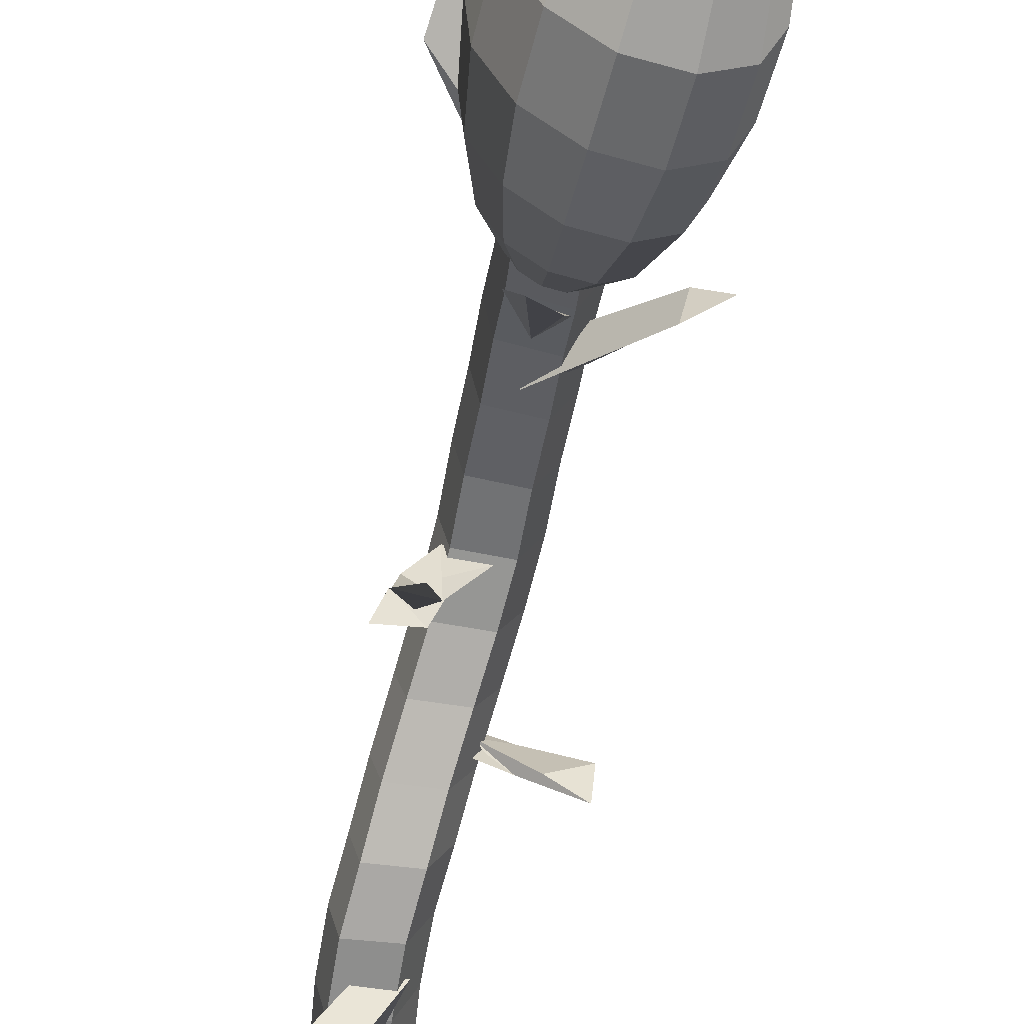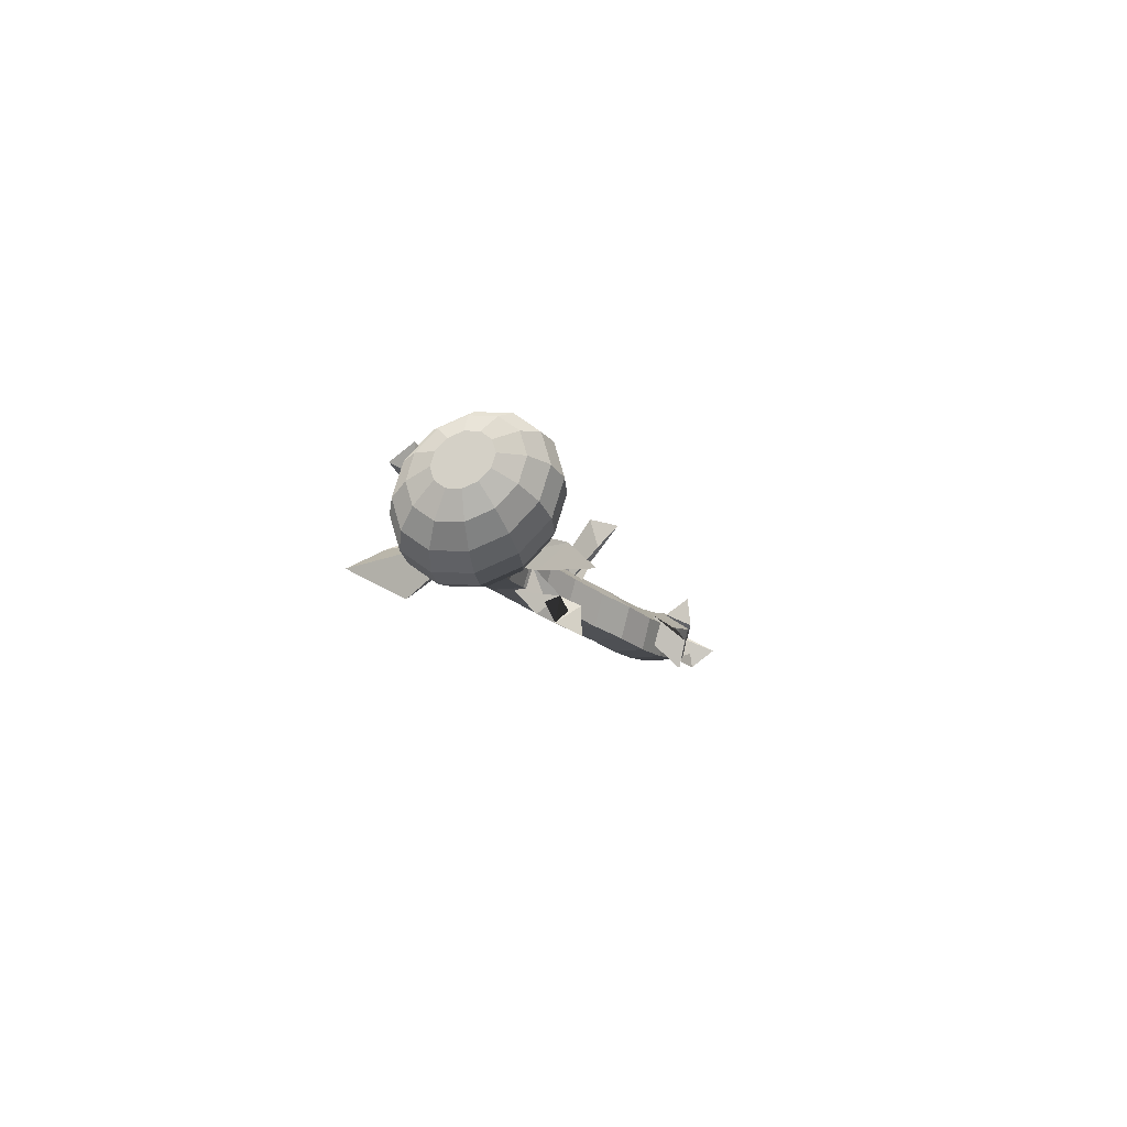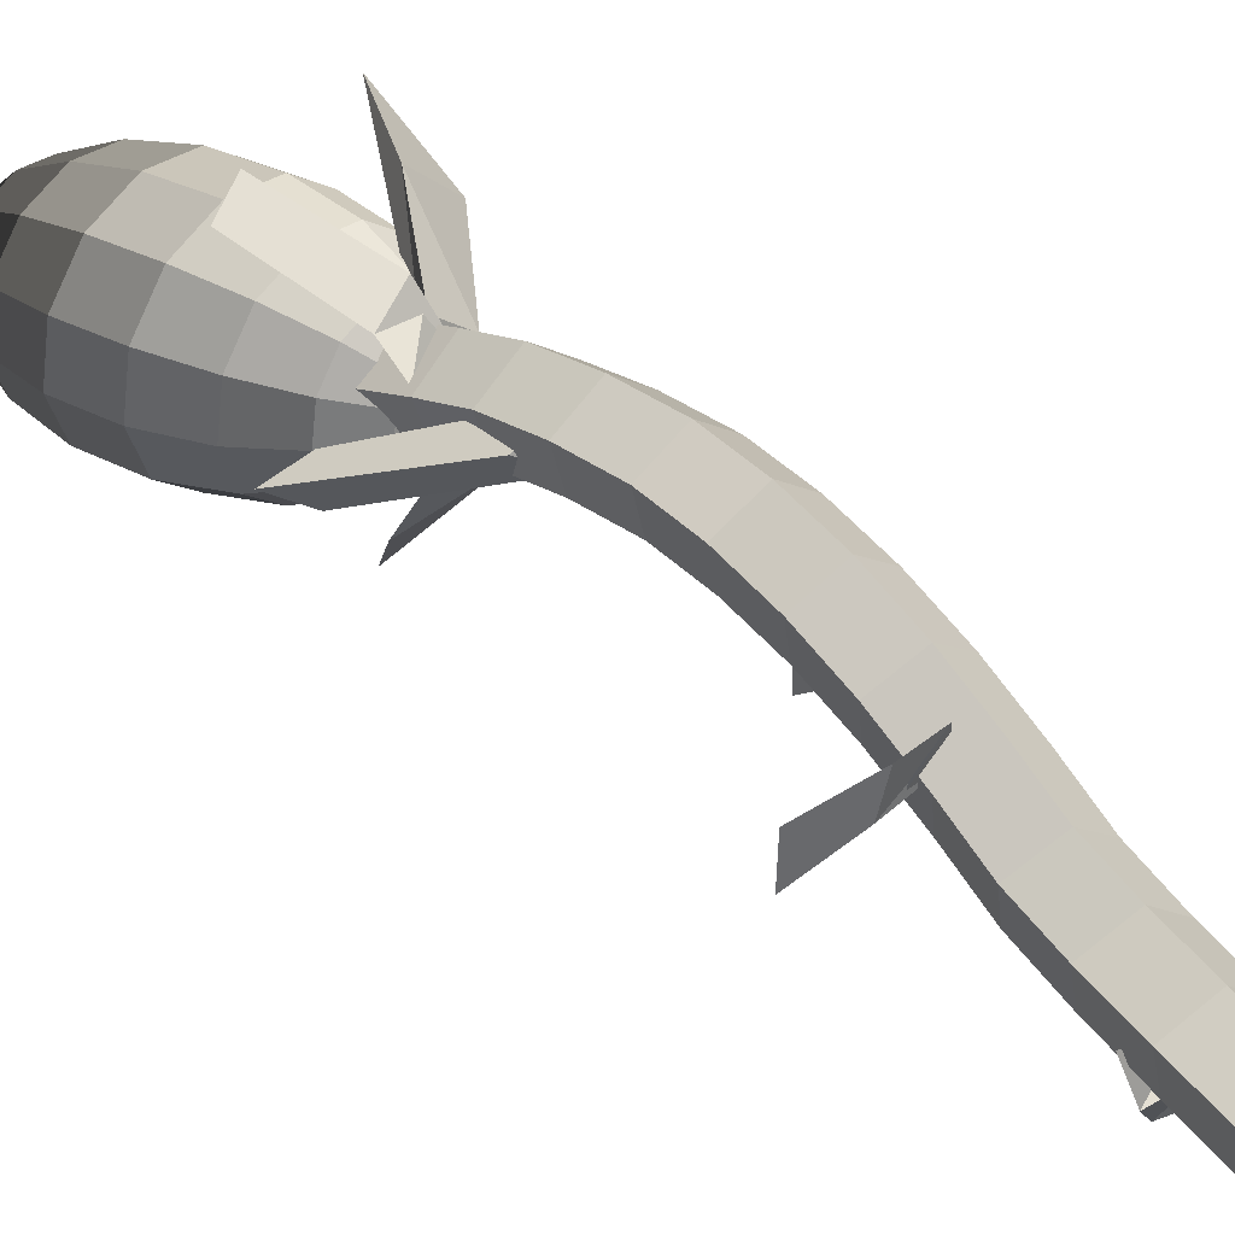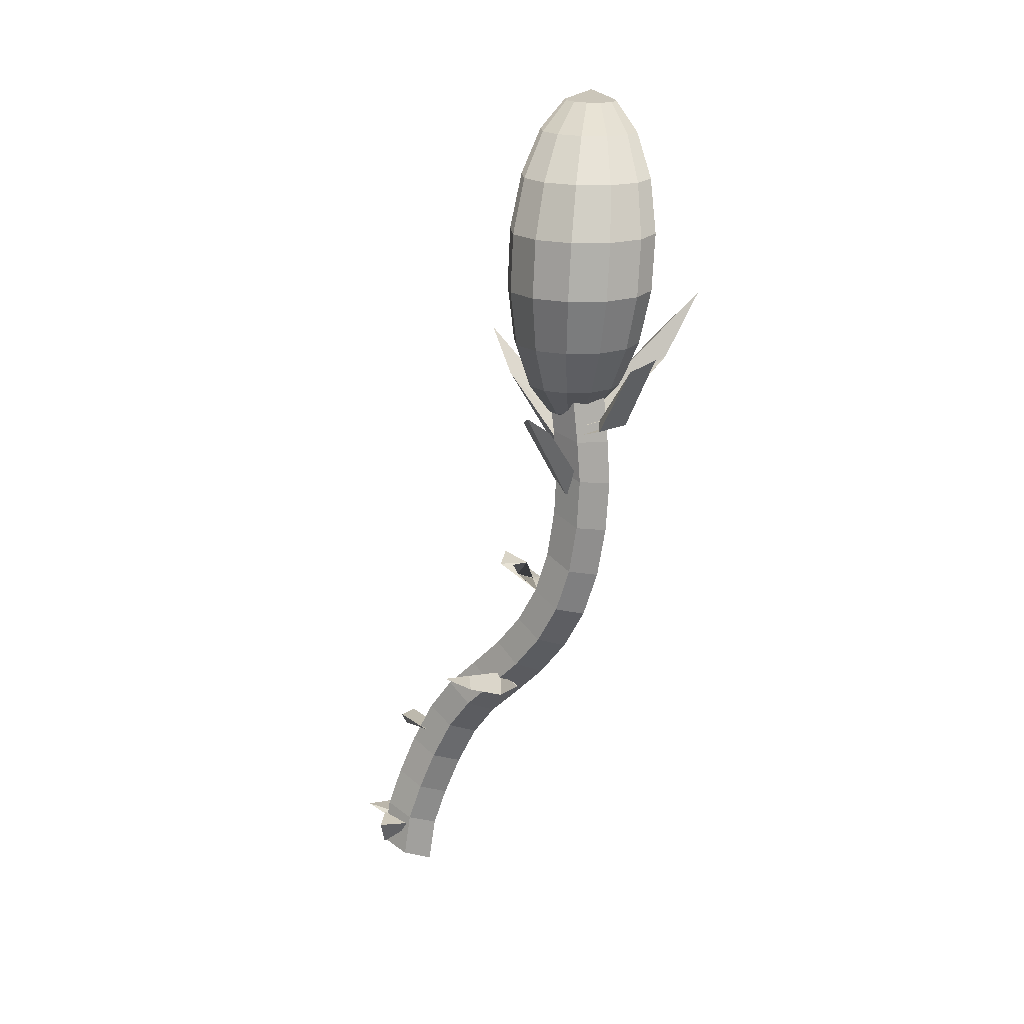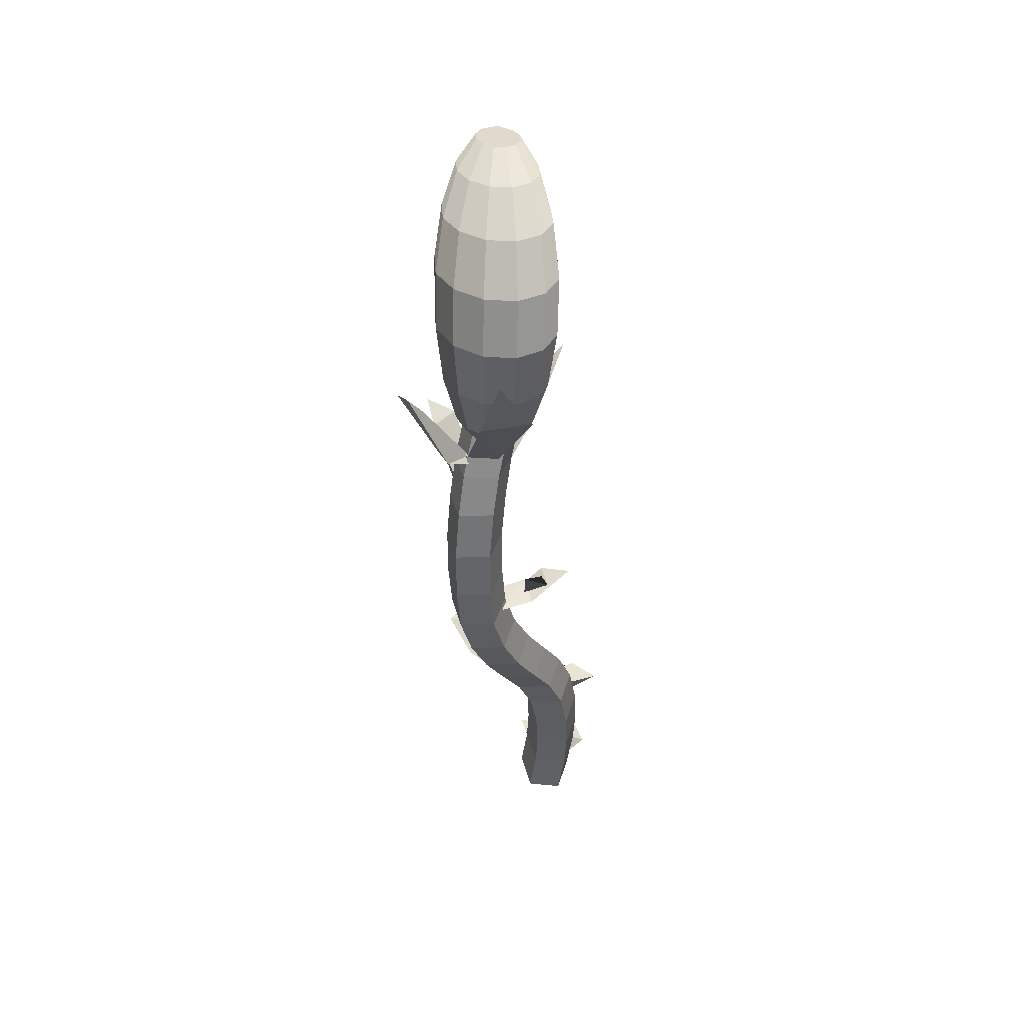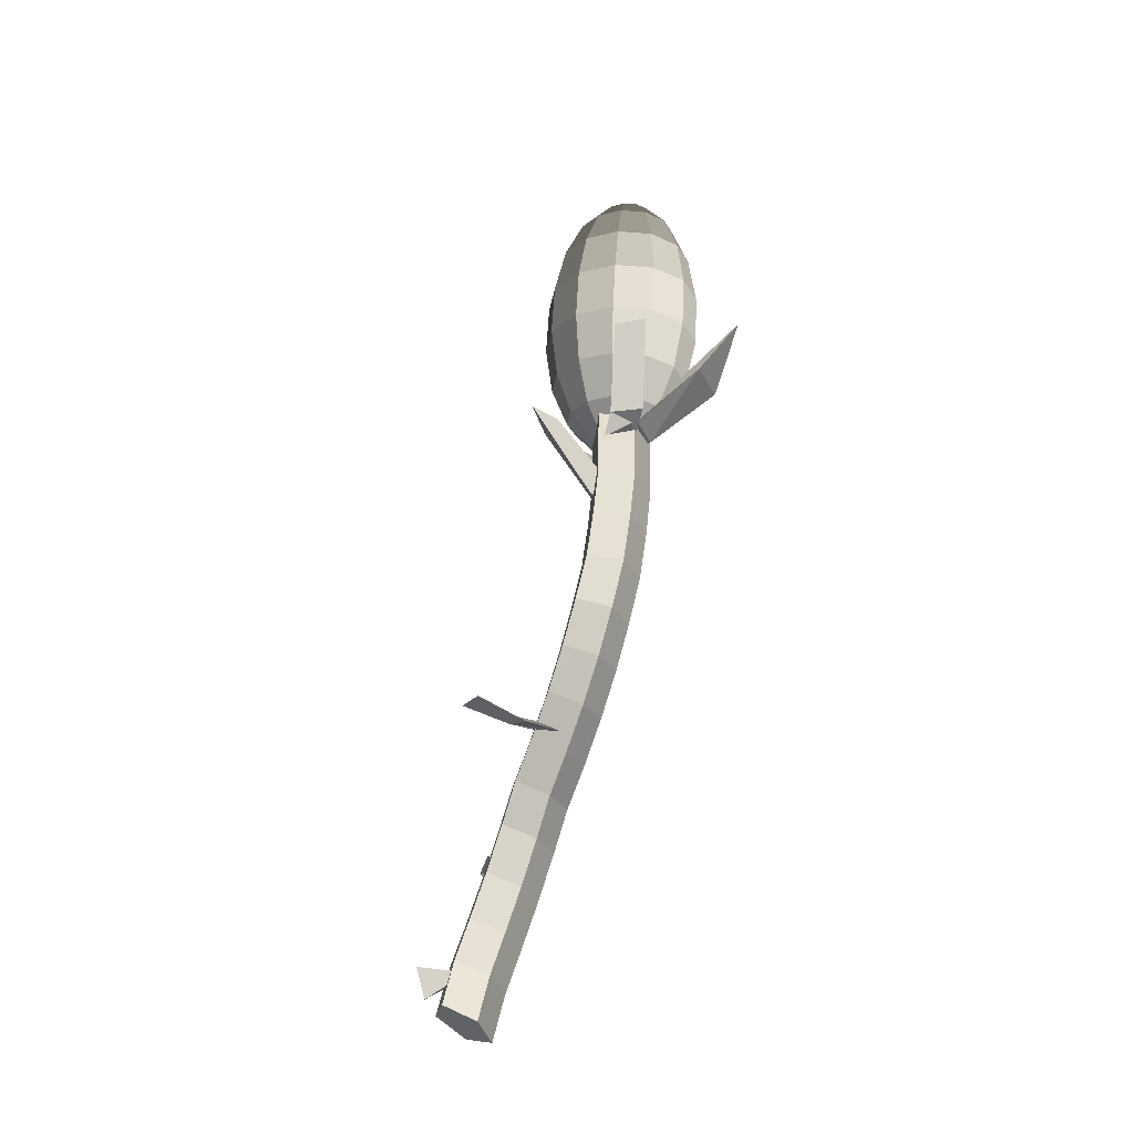
<metadata>
{"format":"obj","ext":"obj","renderer":"f3d","projection":"perspective","resolution":1024,"background":"white","views":[{"elev":-39.1,"azim":166.0,"up":"+Z"},{"elev":77.8,"azim":97.4,"up":"+Y"},{"elev":19.5,"azim":-45.2,"up":"+Z"},{"elev":22.3,"azim":-71.8,"up":"+Y"},{"elev":29.4,"azim":27.5,"up":"+Y"},{"elev":-35.8,"azim":-38.7,"up":"+Y"}]}
</metadata>
<code>
v 0.01279 -0.2716 -0.1134
v -0.01465 -0.2613 -0.1155
v -0.02238 -0.2977 -0.1185
v 0.004608 -0.3092 -0.1169
v -0.02779 -0.2652 -0.08945
v -0.03528 -0.301 -0.09233
v -0.00847 -0.2779 -0.07134
v -0.01627 -0.3146 -0.07448
v 0.01661 -0.2819 -0.08614
v 0.008386 -0.3197 -0.08965
v 0.03588 0.1702 0.07208
v 0.009176 0.1699 0.08435
v -0.01075 0.1714 0.0628
v 0.003642 0.1726 0.0372
v 0.03246 0.1719 0.04294
v -0.00224 -0.2459 -0.06219
v 0.02325 -0.2486 -0.07655
v -0.02147 -0.2329 -0.0802
v -0.007861 -0.2276 -0.1057
v 0.01978 -0.2373 -0.1034
v 0.002582 -0.2117 -0.04971
v 0.02855 -0.2127 -0.06342
v -0.01678 -0.1991 -0.06791
v -0.002781 -0.1924 -0.09287
v 0.02524 -0.2009 -0.0901
v 0.004164 -0.1778 -0.03364
v 0.03058 -0.177 -0.04649
v -0.01508 -0.1647 -0.05161
v -0.0005609 -0.1559 -0.07557
v 0.02766 -0.1634 -0.07241
v 0.001353 -0.1505 -0.01467
v 0.02805 -0.1482 -0.02674
v -0.01778 -0.1369 -0.03234
v -0.002912 -0.1262 -0.05533
v 0.02542 -0.1332 -0.05187
v -0.002046 -0.1254 0.009487
v 0.02482 -0.1221 -0.001945
v -0.02118 -0.1118 -0.008185
v -0.006143 -0.1001 -0.03054
v 0.02229 -0.1064 -0.02668
v -0.0064 -0.09762 0.03495
v 0.02051 -0.09396 0.02372
v -0.02558 -0.08437 0.01706
v -0.01053 -0.07252 -0.005224
v 0.01796 -0.07844 -0.001104
v -0.009585 -0.06662 0.05752
v 0.01729 -0.06333 0.04609
v -0.02894 -0.05492 0.03875
v -0.01403 -0.04439 0.01572
v 0.01454 -0.04959 0.02025
v -0.01046 -0.03212 0.07507
v 0.01634 -0.02956 0.06329
v -0.02996 -0.022 0.05556
v -0.01521 -0.01318 0.03171
v 0.0134 -0.01786 0.03649
v -0.007729 0.006299 0.08629
v 0.01906 0.008646 0.07442
v -0.02736 0.01486 0.06616
v -0.01271 0.02249 0.04186
v 0.01598 0.01865 0.04696
v -0.004912 0.04871 0.0923
v 0.02185 0.05068 0.08031
v -0.02464 0.05572 0.07168
v -0.01007 0.06202 0.04694
v 0.01866 0.0589 0.05228
v -0.0004701 0.09168 0.09372
v 0.02626 0.09298 0.08157
v -0.02029 0.09684 0.07264
v -0.00581 0.1013 0.04746
v 0.02296 0.09894 0.05298
v 0.003028 0.128 0.09036
v 0.02974 0.1289 0.07814
v -0.01686 0.1313 0.06898
v -0.002433 0.1342 0.04354
v 0.02637 0.1327 0.0492
v 0.02338 0.4224 0.06487
v 0.01979 0.4134 0.08283
v 0.01052 0.414 0.07622
v 0.02993 0.413 0.08455
v 0.03823 0.4128 0.08092
v 0.04246 0.4129 0.07291
v 0.04149 0.4133 0.06267
v 0.03558 0.4138 0.05294
v 0.02631 0.4144 0.04633
v 0.01617 0.4148 0.04461
v 0.007876 0.415 0.04824
v 0.003646 0.4149 0.05625
v 0.004615 0.4146 0.06649
v 0.01598 0.3886 0.09805
v -0.001432 0.3897 0.08563
v 0.03504 0.3878 0.1013
v 0.05063 0.3874 0.09446
v 0.05858 0.3876 0.07941
v 0.05676 0.3884 0.06016
v 0.04566 0.3894 0.04187
v 0.02824 0.3905 0.02945
v 0.009185 0.3914 0.02622
v -0.006408 0.3917 0.03304
v -0.01436 0.3915 0.04809
v -0.01254 0.3908 0.06734
v 0.01241 0.351 0.1087
v -0.01105 0.3525 0.09196
v 0.03809 0.3499 0.1131
v 0.0591 0.3494 0.1039
v 0.06981 0.3497 0.08358
v 0.06736 0.3507 0.05764
v 0.05239 0.3521 0.03301
v 0.02893 0.3536 0.01627
v 0.003255 0.3547 0.01191
v -0.01775 0.3552 0.02111
v -0.02847 0.3549 0.04139
v -0.02601 0.3539 0.06732
v 0.009514 0.3052 0.1135
v -0.01717 0.3068 0.09444
v 0.03871 0.3039 0.1184
v 0.0626 0.3033 0.108
v 0.07478 0.3036 0.08491
v 0.07199 0.3047 0.05542
v 0.05498 0.3063 0.02741
v 0.0283 0.308 0.008373
v -0.0009006 0.3093 0.00342
v -0.02479 0.3099 0.01387
v -0.03697 0.3096 0.03694
v -0.03418 0.3084 0.06643
v 0.007634 0.2565 0.1118
v -0.01905 0.2582 0.09279
v 0.03683 0.2552 0.1168
v 0.06072 0.2546 0.1063
v 0.0729 0.255 0.08326
v 0.07011 0.2561 0.05377
v 0.0531 0.2577 0.02575
v 0.02642 0.2594 0.006717
v -0.00278 0.2607 0.001763
v -0.02667 0.2612 0.01222
v -0.03885 0.2609 0.03528
v -0.03606 0.2598 0.06477
v 0.007 0.211 0.1039
v -0.01646 0.2124 0.08719
v 0.03268 0.2098 0.1083
v 0.05368 0.2093 0.09909
v 0.0644 0.2096 0.07881
v 0.06194 0.2106 0.05287
v 0.04698 0.212 0.02824
v 0.02352 0.2135 0.0115
v -0.002158 0.2146 0.007142
v -0.02317 0.2151 0.01634
v -0.03388 0.2148 0.03662
v -0.03143 0.2138 0.06255
v 0.007689 0.174 0.09074
v -0.009725 0.1751 0.07832
v 0.02675 0.1732 0.09398
v 0.04234 0.1728 0.08715
v 0.05029 0.173 0.0721
v 0.04847 0.1737 0.05285
v 0.03736 0.1748 0.03457
v 0.01995 0.1759 0.02214
v 0.0008914 0.1767 0.01891
v -0.0147 0.1771 0.02573
v -0.02265 0.1769 0.04079
v -0.02083 0.1762 0.06003
v 0.009617 0.1501 0.07387
v 0.0003512 0.1507 0.06726
v 0.01976 0.1497 0.07559
v 0.02805 0.1495 0.07196
v 0.03228 0.1496 0.06395
v 0.03132 0.15 0.0537
v 0.02541 0.1505 0.04397
v 0.01614 0.1511 0.03736
v 0.006 0.1516 0.03564
v -0.002297 0.1517 0.03927
v -0.006527 0.1516 0.04728
v -0.005558 0.1513 0.05753
v 0.01255 0.1422 0.05533
v 0.007854 -0.02527 0.02669
v 0.01688 -0.01471 0.004729
v -0.006119 -0.01859 0.03128
v 0.01689 -0.01746 0.01927
v 0.03347 -0.02337 0.02276
v 0.01551 -0.02541 0.04397
v 0.04981 -0.008586 -0.01788
v 0.04059 -0.01309 0.005983
v 0.02419 -0.01047 -0.014
v -0.01433 -0.1133 0.01455
v -0.001053 -0.1026 -0.005074
v -0.03591 -0.1009 -0.01716
v -0.03888 -0.1107 0.006701
v -0.02676 -0.1058 -0.007011
v -0.01612 -0.1004 -0.0003464
v -0.07035 -0.09227 -0.01076
v -0.06675 -0.08754 -0.03605
v -0.04633 -0.09212 -0.02065
v 0.03712 -0.184 -0.1086
v 0.0201 -0.1927 -0.09103
v 0.002897 -0.18 -0.1029
v 0.01773 -0.1827 -0.08175
v 0.012 -0.1776 -0.1106
v -0.007633 -0.1776 -0.07928
v 0.01136 -0.2848 -0.107
v -0.002958 -0.2801 -0.1282
v -0.006097 -0.2755 -0.1178
v 0.01868 -0.2794 -0.1246
v -0.01446 -0.2827 -0.1051
v 0.0004646 -0.2767 -0.1429
v -0.02039 -0.2689 -0.1179
v -0.04569 -0.2675 -0.1121
v -0.03709 -0.2907 -0.1125
v -0.01657 -0.2756 -0.1175
v -0.02834 -0.2722 -0.09334
v -0.02453 -0.2789 -0.09301
v -0.03976 0.1524 0.02826
v -0.06074 0.1639 0.03844
v -0.01672 0.08316 0.05882
v 0.005993 0.07511 0.04911
v -0.04609 0.1482 0.0531
v 0.002871 0.0772 0.07482
v -0.01184 0.1365 0.07031
v -0.001208 0.1416 0.09345
v 0.003879 0.1446 0.08199
v -0.02101 0.145 0.08944
v 0.01396 0.1356 0.07324
v -0.002107 0.1468 0.1072
v -0.04075 0.2067 0.12
v -0.01775 0.1949 0.1173
v -0.02116 0.2126 0.136
v -0.009103 0.1453 0.07437
v 0.01684 0.1451 0.07295
v 0.008896 0.1515 0.06501
v 0.006793 0.1476 0.09062
v 0.002643 0.146 0.0512
v 0.03008 0.1464 0.07917
v 0.04068 0.1971 0.1298
v 0.06898 0.2484 0.1502
v 0.07678 0.2024 0.1095
v 0.03547 0.1646 0.01959
v 0.0121 0.1185 0.03857
v 0.02099 0.1154 0.06279
v 0.01391 0.1779 -0.001371
v -0.004089 0.1228 0.05045
v 0.03769 0.2102 -0.02492
o group294720770
g mesh294720770
f 78 77 76
f 77 79 76
f 79 80 76
f 80 81 76
f 81 82 76
f 82 83 76
f 83 84 76
f 84 85 76
f 85 86 76
f 86 87 76
f 87 88 76
f 88 78 76
f 90 89 77 78
f 89 91 79 77
f 91 92 80 79
f 92 93 81 80
f 93 94 82 81
f 94 95 83 82
f 95 96 84 83
f 96 97 85 84
f 97 98 86 85
f 98 99 87 86
f 99 100 88 87
f 100 90 78 88
f 102 101 89 90
f 101 103 91 89
f 103 104 92 91
f 104 105 93 92
f 105 106 94 93
f 106 107 95 94
f 107 108 96 95
f 108 109 97 96
f 109 110 98 97
f 110 111 99 98
f 111 112 100 99
f 112 102 90 100
f 114 113 101 102
f 113 115 103 101
f 115 116 104 103
f 116 117 105 104
f 117 118 106 105
f 118 119 107 106
f 119 120 108 107
f 120 121 109 108
f 121 122 110 109
f 122 123 111 110
f 123 124 112 111
f 124 114 102 112
f 126 125 113 114
f 125 127 115 113
f 127 128 116 115
f 128 129 117 116
f 129 130 118 117
f 130 131 119 118
f 131 132 120 119
f 132 133 121 120
f 133 134 122 121
f 134 135 123 122
f 135 136 124 123
f 136 126 114 124
f 138 137 125 126
f 137 139 127 125
f 139 140 128 127
f 140 141 129 128
f 141 142 130 129
f 142 143 131 130
f 143 144 132 131
f 144 145 133 132
f 145 146 134 133
f 146 147 135 134
f 147 148 136 135
f 148 138 126 136
f 150 149 137 138
f 149 151 139 137
f 151 152 140 139
f 152 153 141 140
f 153 154 142 141
f 154 155 143 142
f 155 156 144 143
f 156 157 145 144
f 157 158 146 145
f 158 159 147 146
f 159 160 148 147
f 160 150 138 148
f 162 161 149 150
f 161 163 151 149
f 163 164 152 151
f 164 165 153 152
f 165 166 154 153
f 166 167 155 154
f 167 168 156 155
f 168 169 157 156
f 169 170 158 157
f 170 171 159 158
f 171 172 160 159
f 172 162 150 160
f 173 161 162
f 173 163 161
f 173 164 163
f 173 165 164
f 173 166 165
f 173 167 166
f 173 168 167
f 173 169 168
f 173 170 169
f 173 171 170
f 173 172 171
f 173 162 172
o group196726746
g mesh196726746
f 4 3 2 1
f 3 6 5 2
f 6 8 7 5
f 8 10 9 7
f 10 4 1 9
f 10 8 6 3 4
f 15 14 13 12 11
f 17 16 7 9
f 16 18 5 7
f 18 19 2 5
f 19 20 1 2
f 20 17 9 1
f 22 21 16 17
f 21 23 18 16
f 23 24 19 18
f 24 25 20 19
f 25 22 17 20
f 27 26 21 22
f 26 28 23 21
f 28 29 24 23
f 29 30 25 24
f 30 27 22 25
f 32 31 26 27
f 31 33 28 26
f 33 34 29 28
f 34 35 30 29
f 35 32 27 30
f 37 36 31 32
f 36 38 33 31
f 38 39 34 33
f 39 40 35 34
f 40 37 32 35
f 42 41 36 37
f 41 43 38 36
f 43 44 39 38
f 44 45 40 39
f 45 42 37 40
f 47 46 41 42
f 46 48 43 41
f 48 49 44 43
f 49 50 45 44
f 50 47 42 45
f 52 51 46 47
f 51 53 48 46
f 53 54 49 48
f 54 55 50 49
f 55 52 47 50
f 57 56 51 52
f 56 58 53 51
f 58 59 54 53
f 59 60 55 54
f 60 57 52 55
f 62 61 56 57
f 61 63 58 56
f 63 64 59 58
f 64 65 60 59
f 65 62 57 60
f 67 66 61 62
f 66 68 63 61
f 68 69 64 63
f 69 70 65 64
f 70 67 62 65
f 72 71 66 67
f 71 73 68 66
f 73 74 69 68
f 74 75 70 69
f 75 72 67 70
f 11 12 71 72
f 12 13 73 71
f 13 14 74 73
f 14 15 75 74
f 15 11 72 75
o group1578724799
g mesh1578724799
f 177 176 175 174
f 176 179 178 175
f 179 177 174 178
f 179 176 177
f 182 181 180
f 180 181 175 178
f 181 182 174 175
f 182 180 178 174
o group1061745751
g mesh1061745751
f 186 185 184 183
f 185 188 187 184
f 188 186 183 187
f 191 190 189
f 183 184 187
f 189 190 185 186
f 190 191 188 185
f 191 189 186 188
o group1631972173
g mesh1631972173
f 195 194 193 192
f 194 197 196 193
f 197 195 192 196
f 197 194 195
f 192 193 196
o group771261295
g mesh771261295
f 201 200 199 198
f 200 203 202 199
f 203 201 198 202
f 203 200 201
f 198 199 202
o group1514445359
g mesh1514445359
f 207 206 205 204
f 206 209 208 205
f 209 207 204 208
f 209 206 207
f 204 205 208
o group78289469
g mesh78289469
f 213 212 211 210
f 212 215 214 211
f 215 213 210 214
f 215 212 213
f 210 211 214
o group1375764826
g mesh1375764826
f 219 218 217 216
f 218 221 220 217
f 221 219 216 220
f 224 223 222
f 216 217 220
f 222 223 218 219
f 223 224 221 218
f 224 222 219 221
o group153165165
g mesh153165165
f 228 227 226 225
f 227 230 229 226
f 230 228 225 229
f 233 232 231
f 225 226 229
f 231 227 228
f 233 230 227
f 231 228 230
f 231 232 227
f 227 232 233
f 230 233 231
o group930180601
g mesh930180601
f 236 235 234
f 235 238 237
f 238 236 237
f 238 235 236
f 234 239 237
f 235 239 234
f 237 239 235
f 236 234 237

</code>
